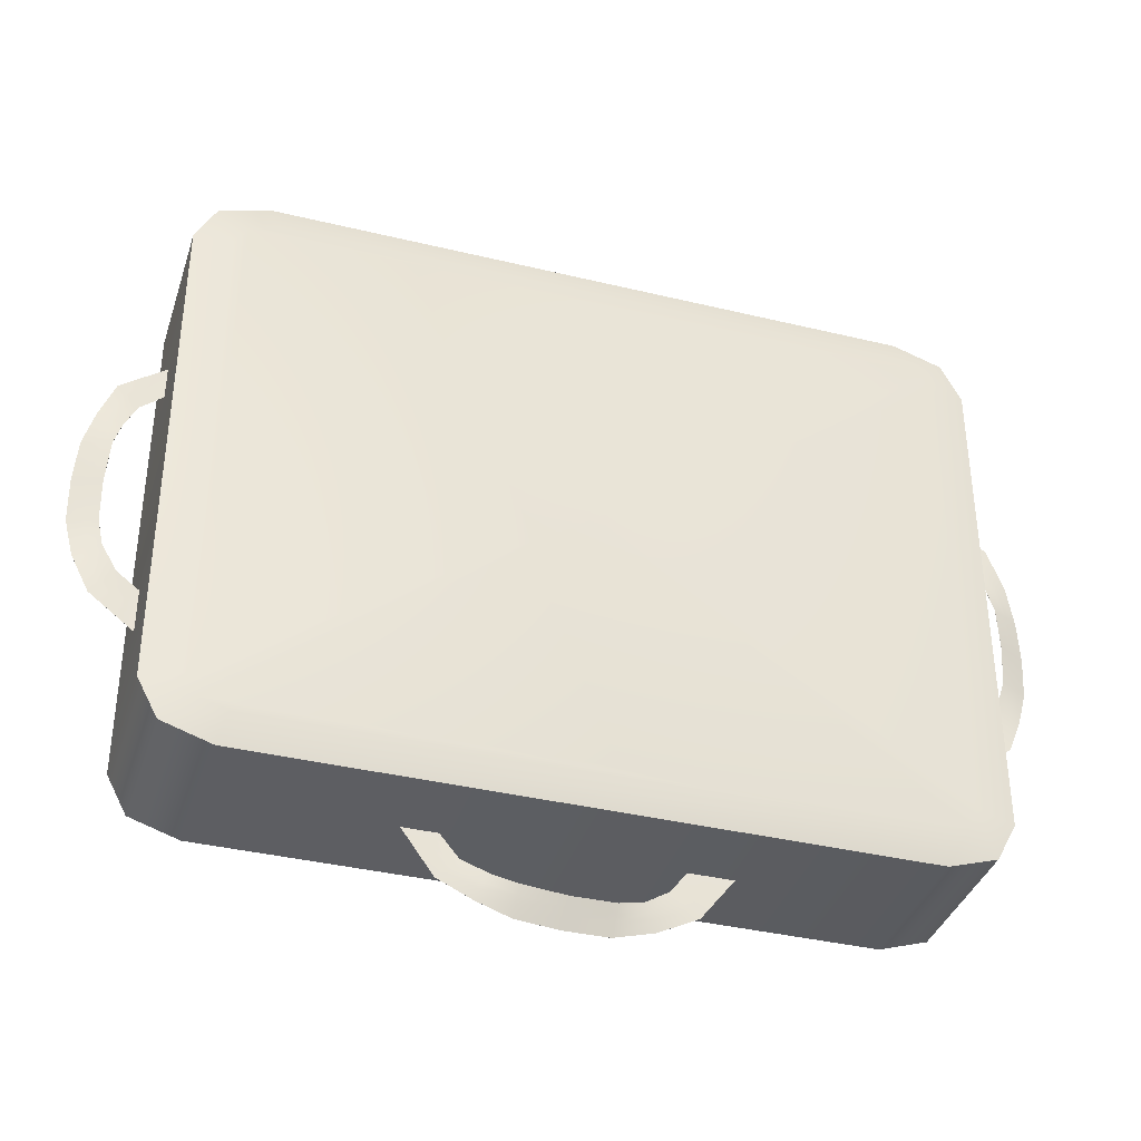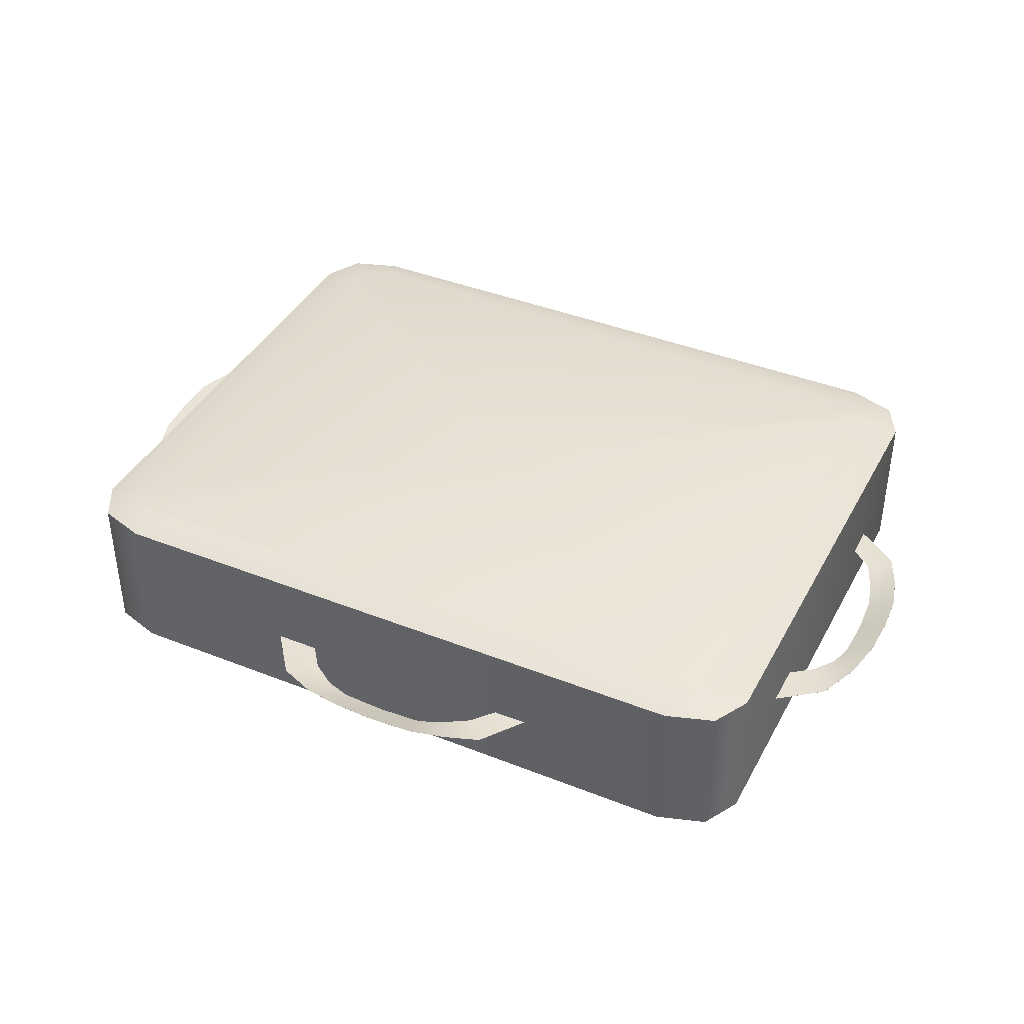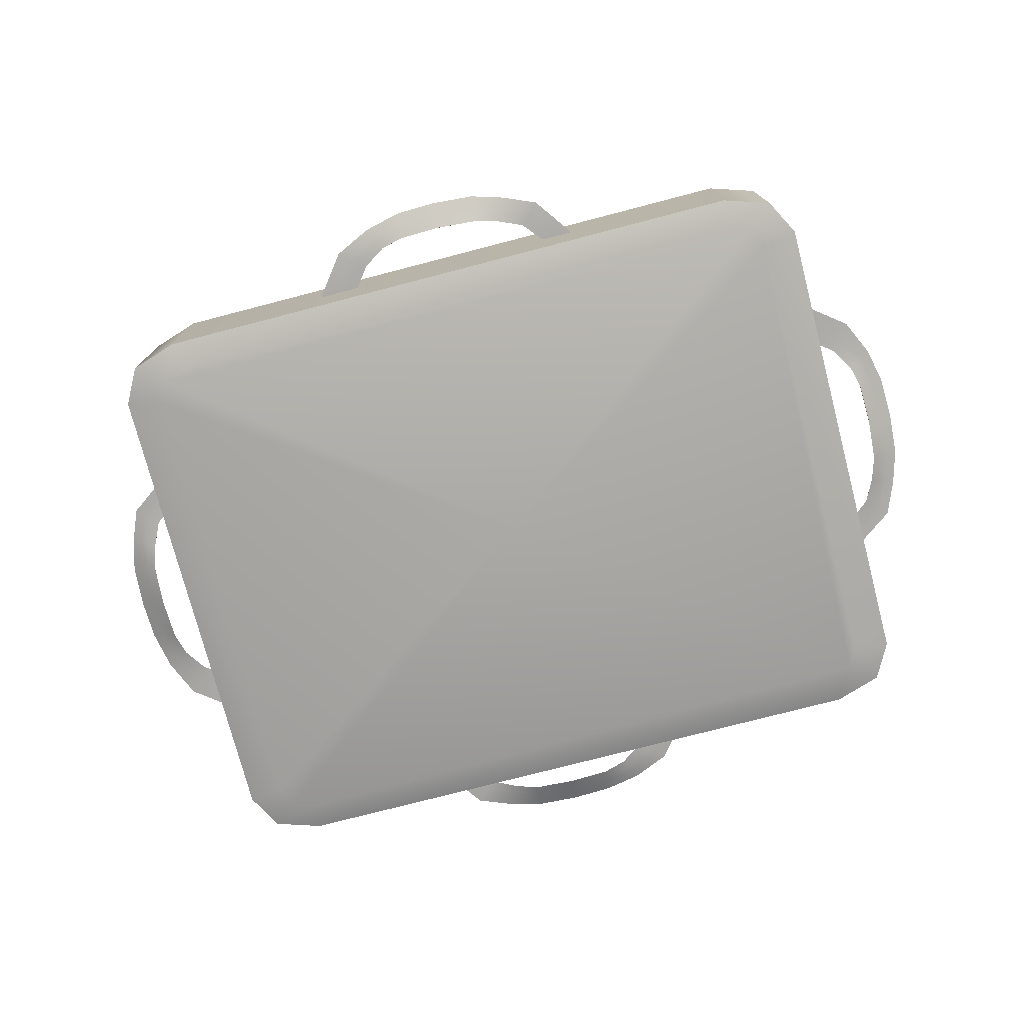
<metadata>
{"format":"obj","ext":"obj","renderer":"f3d","projection":"perspective","resolution":1024,"background":"white","views":[{"elev":-37.3,"azim":162.7,"up":"+Y"},{"elev":40.3,"azim":-154.0,"up":"+Z"},{"elev":-75.7,"azim":14.6,"up":"+Z"}]}
</metadata>
<code>
o Plane.001
v 0.1279 -0.254 -3.7e-05
v -0.1237 -0.2543 -3.7e-05
v 0.09917 -0.2545 -3.7e-05
v -0.08683 -0.2542 -3.7e-05
v 0.1096 -0.2543 -3.7e-05
v 0.1187 -0.2542 -3.7e-05
v 0.04262 -0.3118 0.004323
v -0.03045 -0.3136 0.00659
v -0.1118 -0.2543 -3.7e-05
v -0.09996 -0.2543 -3.7e-05
v -0.03264 -0.2908 -0.003731
v 0.04043 -0.289 -0.005998
v 0.04167 -0.302 -0.000122
v 0.04109 -0.2958 -0.002885
v -0.0314 -0.3038 0.002145
v -0.03198 -0.2977 -0.000619
v -0.09551 -0.291 -3.7e-05
v -0.07288 -0.2728 -3.7e-05
v -0.08832 -0.2844 -3.7e-05
v -0.08114 -0.2788 -3.7e-05
v 0.08363 -0.273 -3.7e-05
v 0.1013 -0.2908 -3.7e-05
v 0.09577 -0.2843 -3.7e-05
v 0.09023 -0.2789 -3.7e-05
v 0.07196 -0.3031 0.002143
v 0.06203 -0.2828 -0.003018
v 0.06872 -0.2949 -8e-05
v 0.06566 -0.2891 -0.001461
v -0.05276 -0.2857 -0.001884
v -0.05986 -0.298 0.001054
v -0.05656 -0.2921 -0.000328
v -0.06298 -0.3062 0.003276
v 0.006083 -0.3145 0.005457
v 0.003891 -0.2917 -0.004865
v 0.005139 -0.3047 0.001012
v 0.004552 -0.2986 -0.001752
v 0.3281 0.1225 -3.7e-05
v 0.3284 -0.129 -3.7e-05
v 0.3286 0.09386 -3.7e-05
v 0.3283 -0.09215 -3.7e-05
v 0.3284 0.1043 -3.7e-05
v 0.3283 0.1134 -3.7e-05
v 0.3859 0.0373 0.004323
v 0.3877 -0.03577 0.00659
v 0.3284 -0.1171 -3.7e-05
v 0.3283 -0.1053 -3.7e-05
v 0.3649 -0.03796 -0.003731
v 0.363 0.03511 -0.005998
v 0.376 0.03636 -0.000122
v 0.3699 0.03577 -0.002885
v 0.3779 -0.03671 0.002145
v 0.3718 -0.0373 -0.000619
v 0.365 -0.1008 -3.7e-05
v 0.3469 -0.07819 -3.7e-05
v 0.3585 -0.09364 -3.7e-05
v 0.3529 -0.08645 -3.7e-05
v 0.347 0.07831 -3.7e-05
v 0.3649 0.09599 -3.7e-05
v 0.3584 0.09045 -3.7e-05
v 0.3529 0.08492 -3.7e-05
v 0.3772 0.06664 0.002143
v 0.3568 0.05671 -0.003018
v 0.369 0.0634 -8e-05
v 0.3632 0.06034 -0.001461
v 0.3597 -0.05808 -0.001884
v 0.372 -0.06517 0.001054
v 0.3662 -0.06188 -0.000328
v 0.3803 -0.06829 0.003276
v 0.3886 0.000767 0.005457
v 0.3657 -0.001425 -0.004865
v 0.3788 -0.000177 0.001012
v 0.3726 -0.000764 -0.001752
v 0.1279 -0.254 5.3e-05
v -0.1237 -0.2543 5.3e-05
v 0.09917 -0.2545 5.3e-05
v -0.08683 -0.2542 5.3e-05
v 0.1096 -0.2543 5.3e-05
v 0.1187 -0.2542 5.3e-05
v 0.04262 -0.3118 0.004407
v -0.03045 -0.3136 0.006673
v -0.1118 -0.2543 5.3e-05
v -0.09996 -0.2543 5.3e-05
v -0.03264 -0.2908 -0.003647
v 0.04042 -0.2889 -0.005914
v 0.04167 -0.3019 -3.8e-05
v 0.04108 -0.2958 -0.002801
v -0.03139 -0.3038 0.002228
v -0.03198 -0.2976 -0.000535
v -0.09551 -0.291 5.3e-05
v -0.07287 -0.2728 5.3e-05
v -0.08832 -0.2844 5.3e-05
v -0.08113 -0.2788 5.3e-05
v 0.08363 -0.273 5.3e-05
v 0.1013 -0.2908 5.3e-05
v 0.09576 -0.2843 5.3e-05
v 0.09023 -0.2789 5.3e-05
v 0.07196 -0.3031 0.00223
v 0.06202 -0.2827 -0.00293
v 0.06871 -0.2949 8e-06
v 0.06565 -0.2891 -0.001373
v -0.05275 -0.2856 -0.001796
v -0.05986 -0.2979 0.001142
v -0.05655 -0.2921 -0.00024
v -0.06298 -0.3061 0.003364
v 0.006084 -0.3145 0.005539
v 0.003892 -0.2916 -0.004783
v 0.00514 -0.3046 0.001094
v 0.004553 -0.2985 -0.00167
v 0.3281 0.1225 5.3e-05
v 0.3284 -0.129 5.3e-05
v 0.3286 0.09386 5.3e-05
v 0.3283 -0.09215 5.3e-05
v 0.3284 0.1043 5.3e-05
v 0.3283 0.1134 5.3e-05
v 0.3859 0.0373 0.004407
v 0.3877 -0.03576 0.006673
v 0.3284 -0.1171 5.3e-05
v 0.3283 -0.1053 5.3e-05
v 0.3648 -0.03795 -0.003647
v 0.363 0.0351 -0.005914
v 0.376 0.03635 -3.8e-05
v 0.3699 0.03576 -0.002801
v 0.3778 -0.03671 0.002228
v 0.3717 -0.03729 -0.000535
v 0.365 -0.1008 5.3e-05
v 0.3469 -0.07819 5.3e-05
v 0.3584 -0.09364 5.3e-05
v 0.3529 -0.08645 5.3e-05
v 0.347 0.07831 5.3e-05
v 0.3649 0.09598 5.3e-05
v 0.3584 0.09045 5.3e-05
v 0.3529 0.08491 5.3e-05
v 0.3772 0.06664 0.00223
v 0.3568 0.0567 -0.00293
v 0.369 0.0634 8e-06
v 0.3632 0.06033 -0.001373
v 0.3597 -0.05807 -0.001796
v 0.372 -0.06517 0.001142
v 0.3662 -0.06187 -0.00024
v 0.3802 -0.06829 0.003364
v 0.3886 0.000769 0.005539
v 0.3657 -0.001423 -0.004783
v 0.3787 -0.000175 0.001094
v 0.3726 -0.000762 -0.00167
v -0.1344 0.2546 -3.7e-05
v 0.1172 0.2549 -3.7e-05
v -0.1057 0.2551 -3.7e-05
v 0.08033 0.2548 -3.7e-05
v -0.1161 0.2549 -3.7e-05
v -0.1252 0.2548 -3.7e-05
v -0.04912 0.3124 0.004323
v 0.02395 0.3142 0.00659
v 0.1053 0.2549 -3.7e-05
v 0.09346 0.2549 -3.7e-05
v 0.02614 0.2914 -0.003731
v -0.04692 0.2896 -0.005998
v -0.04817 0.3026 -0.000122
v -0.04759 0.2964 -0.002885
v 0.0249 0.3044 0.002145
v 0.02548 0.2983 -0.000619
v 0.08901 0.2916 -3.7e-05
v 0.06638 0.2734 -3.7e-05
v 0.08182 0.285 -3.7e-05
v 0.07464 0.2794 -3.7e-05
v -0.09013 0.2736 -3.7e-05
v -0.1078 0.2914 -3.7e-05
v -0.1023 0.2849 -3.7e-05
v -0.09673 0.2795 -3.7e-05
v -0.07846 0.3037 0.002143
v -0.06853 0.2834 -0.003018
v -0.07522 0.2955 -8e-05
v -0.07216 0.2897 -0.001461
v 0.04626 0.2863 -0.001884
v 0.05336 0.2986 0.001054
v 0.05006 0.2927 -0.000328
v 0.05648 0.3068 0.003276
v -0.01258 0.3151 0.005456
v -0.01039 0.2923 -0.004865
v -0.01164 0.3053 0.001011
v -0.01105 0.2992 -0.001752
v -0.3243 -0.1219 -3.7e-05
v -0.3246 0.1296 -3.7e-05
v -0.3248 -0.09325 -3.7e-05
v -0.3245 0.09275 -3.7e-05
v -0.3246 -0.1037 -3.7e-05
v -0.3245 -0.1128 -3.7e-05
v -0.3821 -0.0367 0.004323
v -0.3839 0.03637 0.00659
v -0.3245 0.1177 -3.7e-05
v -0.3245 0.1059 -3.7e-05
v -0.361 0.03856 -0.003731
v -0.3592 -0.03451 -0.005998
v -0.3722 -0.03575 -0.000122
v -0.3661 -0.03517 -0.002885
v -0.3741 0.03732 0.002145
v -0.3679 0.0379 -0.000619
v -0.3612 0.1014 -3.7e-05
v -0.3431 0.0788 -3.7e-05
v -0.3546 0.09424 -3.7e-05
v -0.3491 0.08706 -3.7e-05
v -0.3432 -0.07771 -3.7e-05
v -0.3611 -0.09538 -3.7e-05
v -0.3546 -0.08985 -3.7e-05
v -0.3491 -0.08431 -3.7e-05
v -0.3734 -0.06604 0.002143
v -0.353 -0.05611 -0.003018
v -0.3652 -0.0628 -8e-05
v -0.3594 -0.05974 -0.001461
v -0.3559 0.05868 -0.001884
v -0.3682 0.06578 0.001054
v -0.3624 0.06248 -0.000328
v -0.3764 0.0689 0.003276
v -0.3848 -0.000164 0.005457
v -0.3619 0.002029 -0.004865
v -0.3749 0.000781 0.001011
v -0.3688 0.001368 -0.001752
v -0.1344 0.2546 5.3e-05
v 0.1172 0.2549 5.3e-05
v -0.1057 0.2551 5.3e-05
v 0.08033 0.2548 5.3e-05
v -0.1161 0.2549 5.3e-05
v -0.1252 0.2548 5.3e-05
v -0.04911 0.3124 0.004407
v 0.02395 0.3142 0.006673
v 0.1053 0.2549 5.3e-05
v 0.09346 0.2549 5.3e-05
v 0.02614 0.2914 -0.003647
v -0.04692 0.2895 -0.005914
v -0.04817 0.3025 -3.8e-05
v -0.04758 0.2964 -0.002801
v 0.02489 0.3044 0.002228
v 0.02548 0.2982 -0.000535
v 0.08901 0.2916 5.3e-05
v 0.06637 0.2734 5.3e-05
v 0.08182 0.285 5.3e-05
v 0.07464 0.2794 5.3e-05
v -0.09012 0.2736 5.3e-05
v -0.1078 0.2914 5.3e-05
v -0.1023 0.2849 5.3e-05
v -0.09673 0.2795 5.3e-05
v -0.07845 0.3037 0.00223
v -0.06851 0.2833 -0.00293
v -0.07521 0.2955 8e-06
v -0.07215 0.2897 -0.001373
v 0.04625 0.2862 -0.001796
v 0.05336 0.2985 0.001142
v 0.05005 0.2927 -0.00024
v 0.05648 0.3068 0.003364
v -0.01258 0.3151 0.005539
v -0.01039 0.2922 -0.004783
v -0.01164 0.3052 0.001093
v -0.01105 0.2991 -0.00167
v -0.3243 -0.1219 5.3e-05
v -0.3246 0.1296 5.3e-05
v -0.3248 -0.09325 5.3e-05
v -0.3245 0.09275 5.3e-05
v -0.3246 -0.1037 5.3e-05
v -0.3245 -0.1128 5.3e-05
v -0.382 -0.03669 0.004407
v -0.3839 0.03637 0.006673
v -0.3245 0.1177 5.3e-05
v -0.3245 0.1059 5.3e-05
v -0.361 0.03855 -0.003647
v -0.3592 -0.0345 -0.005914
v -0.3722 -0.03575 -3.8e-05
v -0.3661 -0.03516 -0.002801
v -0.374 0.03731 0.002228
v -0.3679 0.0379 -0.000535
v -0.3612 0.1014 5.3e-05
v -0.3431 0.07879 5.3e-05
v -0.3546 0.09424 5.3e-05
v -0.3491 0.08705 5.3e-05
v -0.3432 -0.07771 5.3e-05
v -0.361 -0.09538 5.3e-05
v -0.3546 -0.08984 5.3e-05
v -0.3491 -0.08431 5.3e-05
v -0.3733 -0.06604 0.00223
v -0.353 -0.0561 -0.00293
v -0.3652 -0.0628 8e-06
v -0.3594 -0.05973 -0.001373
v -0.3559 0.05867 -0.001796
v -0.3682 0.06578 0.001142
v -0.3624 0.06247 -0.00024
v -0.3764 0.0689 0.003364
v -0.3847 -0.000165 0.005539
v -0.3619 0.002027 -0.004783
v -0.3749 0.000779 0.001094
v -0.3688 0.001366 -0.00167
v 0.2969 -0.2051 -0.07147
v 0.3287 -0.21 -0.06448
v 0.265 -0.23 -0.07147
v 0.2713 -0.2547 -0.06448
v 0.2876 -0.2227 -0.07147
v 0.3119 -0.2416 -0.06448
v 0.265 -0.23 0.0714
v 0.2713 -0.2547 0.06441
v 0.2969 -0.2051 0.0714
v 0.3287 -0.21 0.06441
v 0.2876 -0.2227 0.0714
v 0.3119 -0.2416 0.06441
v 0.265 0.2265 -0.07147
v 0.2713 0.2512 -0.06448
v 0.2969 0.2016 -0.07147
v 0.3287 0.2065 -0.06448
v 0.2876 0.2192 -0.07147
v 0.3119 0.2381 -0.06448
v 0.2969 0.2016 0.0714
v 0.3287 0.2065 0.06441
v 0.265 0.2265 0.0714
v 0.2713 0.2512 0.06441
v 0.2876 0.2192 0.0714
v 0.3119 0.2381 0.06441
v -0.2572 -0.23 -0.07147
v -0.2636 -0.2547 -0.06448
v -0.2892 -0.2051 -0.07147
v -0.321 -0.21 -0.06448
v -0.2798 -0.2227 -0.07147
v -0.3042 -0.2416 -0.06448
v -0.2892 -0.2051 0.0714
v -0.321 -0.21 0.06441
v -0.2572 -0.23 0.0714
v -0.2636 -0.2547 0.06441
v -0.2798 -0.2227 0.0714
v -0.3042 -0.2416 0.06441
v -0.2892 0.2016 -0.07147
v -0.321 0.2065 -0.06448
v -0.2572 0.2265 -0.07147
v -0.2636 0.2512 -0.06448
v -0.2798 0.2192 -0.07147
v -0.3042 0.2381 -0.06448
v -0.2572 0.2265 0.0714
v -0.2636 0.2512 0.06441
v -0.2892 0.2016 0.0714
v -0.321 0.2065 0.06441
v -0.2798 0.2192 0.0714
v -0.3042 0.2381 0.06441
v 0.003856 -0.001738 0.0714
v 0.003856 -0.001738 -0.07147
f 20 10 4 18
f 28 14 12 26
f 36 16 11 34
f 25 7 13 27
f 27 13 14 28
f 33 8 15 35
f 35 15 16 36
f 17 2 9 19
f 19 9 10 20
f 30 19 20 31
f 32 17 19 30
f 31 20 18 29
f 6 23 24 5
f 1 22 23 6
f 5 24 21 3
f 23 27 28 24
f 22 25 27 23
f 24 28 26 21
f 16 31 29 11
f 8 32 30 15
f 15 30 31 16
f 13 35 36 14
f 7 33 35 13
f 14 36 34 12
f 56 46 40 54
f 64 50 48 62
f 72 52 47 70
f 61 43 49 63
f 63 49 50 64
f 69 44 51 71
f 71 51 52 72
f 53 38 45 55
f 55 45 46 56
f 66 55 56 67
f 68 53 55 66
f 67 56 54 65
f 42 59 60 41
f 37 58 59 42
f 41 60 57 39
f 59 63 64 60
f 58 61 63 59
f 60 64 62 57
f 52 67 65 47
f 44 68 66 51
f 51 66 67 52
f 49 71 72 50
f 43 69 71 49
f 50 72 70 48
f 92 90 76 82
f 100 98 84 86
f 108 106 83 88
f 97 99 85 79
f 99 100 86 85
f 105 107 87 80
f 107 108 88 87
f 89 91 81 74
f 91 92 82 81
f 102 103 92 91
f 104 102 91 89
f 103 101 90 92
f 78 77 96 95
f 73 78 95 94
f 77 75 93 96
f 95 96 100 99
f 94 95 99 97
f 96 93 98 100
f 88 83 101 103
f 80 87 102 104
f 87 88 103 102
f 85 86 108 107
f 79 85 107 105
f 86 84 106 108
f 128 126 112 118
f 136 134 120 122
f 144 142 119 124
f 133 135 121 115
f 135 136 122 121
f 141 143 123 116
f 143 144 124 123
f 125 127 117 110
f 127 128 118 117
f 138 139 128 127
f 140 138 127 125
f 139 137 126 128
f 114 113 132 131
f 109 114 131 130
f 113 111 129 132
f 131 132 136 135
f 130 131 135 133
f 132 129 134 136
f 124 119 137 139
f 116 123 138 140
f 123 124 139 138
f 121 122 144 143
f 115 121 143 141
f 122 120 142 144
f 1 6 78 73
f 2 17 89 74
f 4 10 82 76
f 3 21 93 75
f 5 3 75 77
f 6 5 77 78
f 7 25 97 79
f 8 33 105 80
f 9 2 74 81
f 10 9 81 82
f 11 29 101 83
f 12 34 106 84
f 17 32 104 89
f 18 4 76 90
f 21 26 98 93
f 22 1 73 94
f 25 22 94 97
f 26 12 84 98
f 29 18 90 101
f 32 8 80 104
f 33 7 79 105
f 34 11 83 106
f 37 42 114 109
f 38 53 125 110
f 40 46 118 112
f 39 57 129 111
f 41 39 111 113
f 42 41 113 114
f 43 61 133 115
f 44 69 141 116
f 45 38 110 117
f 46 45 117 118
f 47 65 137 119
f 48 70 142 120
f 53 68 140 125
f 54 40 112 126
f 57 62 134 129
f 58 37 109 130
f 61 58 130 133
f 62 48 120 134
f 65 54 126 137
f 68 44 116 140
f 69 43 115 141
f 70 47 119 142
f 164 154 148 162
f 172 158 156 170
f 180 160 155 178
f 169 151 157 171
f 171 157 158 172
f 177 152 159 179
f 179 159 160 180
f 161 146 153 163
f 163 153 154 164
f 174 163 164 175
f 176 161 163 174
f 175 164 162 173
f 150 167 168 149
f 145 166 167 150
f 149 168 165 147
f 167 171 172 168
f 166 169 171 167
f 168 172 170 165
f 160 175 173 155
f 152 176 174 159
f 159 174 175 160
f 157 179 180 158
f 151 177 179 157
f 158 180 178 156
f 200 190 184 198
f 208 194 192 206
f 216 196 191 214
f 205 187 193 207
f 207 193 194 208
f 213 188 195 215
f 215 195 196 216
f 197 182 189 199
f 199 189 190 200
f 210 199 200 211
f 212 197 199 210
f 211 200 198 209
f 186 203 204 185
f 181 202 203 186
f 185 204 201 183
f 203 207 208 204
f 202 205 207 203
f 204 208 206 201
f 196 211 209 191
f 188 212 210 195
f 195 210 211 196
f 193 215 216 194
f 187 213 215 193
f 194 216 214 192
f 236 234 220 226
f 244 242 228 230
f 252 250 227 232
f 241 243 229 223
f 243 244 230 229
f 249 251 231 224
f 251 252 232 231
f 233 235 225 218
f 235 236 226 225
f 246 247 236 235
f 248 246 235 233
f 247 245 234 236
f 222 221 240 239
f 217 222 239 238
f 221 219 237 240
f 239 240 244 243
f 238 239 243 241
f 240 237 242 244
f 232 227 245 247
f 224 231 246 248
f 231 232 247 246
f 229 230 252 251
f 223 229 251 249
f 230 228 250 252
f 272 270 256 262
f 280 278 264 266
f 288 286 263 268
f 277 279 265 259
f 279 280 266 265
f 285 287 267 260
f 287 288 268 267
f 269 271 261 254
f 271 272 262 261
f 282 283 272 271
f 284 282 271 269
f 283 281 270 272
f 258 257 276 275
f 253 258 275 274
f 257 255 273 276
f 275 276 280 279
f 274 275 279 277
f 276 273 278 280
f 268 263 281 283
f 260 267 282 284
f 267 268 283 282
f 265 266 288 287
f 259 265 287 285
f 266 264 286 288
f 145 150 222 217
f 146 161 233 218
f 148 154 226 220
f 147 165 237 219
f 149 147 219 221
f 150 149 221 222
f 151 169 241 223
f 152 177 249 224
f 153 146 218 225
f 154 153 225 226
f 155 173 245 227
f 156 178 250 228
f 161 176 248 233
f 162 148 220 234
f 165 170 242 237
f 166 145 217 238
f 169 166 238 241
f 170 156 228 242
f 173 162 234 245
f 176 152 224 248
f 177 151 223 249
f 178 155 227 250
f 181 186 258 253
f 182 197 269 254
f 184 190 262 256
f 183 201 273 255
f 185 183 255 257
f 186 185 257 258
f 187 205 277 259
f 188 213 285 260
f 189 182 254 261
f 190 189 261 262
f 191 209 281 263
f 192 214 286 264
f 197 212 284 269
f 198 184 256 270
f 201 206 278 273
f 202 181 253 274
f 205 202 274 277
f 206 192 264 278
f 209 198 270 281
f 212 188 260 284
f 213 187 259 285
f 214 191 263 286
f 302 310 312 306
f 336 330 326 334
f 306 312 308 304
f 294 300 296 292
f 338 317 315 325 329
f 298 290 304 308
f 322 314 292 296
f 332 328 330 336
f 310 302 328 332
f 314 322 324 318
f 318 324 320 316
f 334 326 316 320
f 337 299 297 307 311
f 293 289 290 294
f 297 299 300 298
f 291 293 294 292
f 299 295 296 300
f 335 331 332 336
f 327 329 330 328
f 333 335 336 334
f 329 325 326 330
f 305 301 302 306
f 309 311 312 310
f 303 305 306 304
f 311 307 308 312
f 317 313 314 318
f 321 323 324 322
f 315 317 318 316
f 323 319 320 324
f 295 321 322 296
f 313 291 292 314
f 307 297 298 308
f 289 303 304 290
f 316 326 325 315
f 328 302 301 327
f 334 320 319 333
f 310 332 331 309
f 290 298 300 294
f 323 321 295 299 337
f 319 323 337 335 333
f 335 337 311 309 331
f 293 291 313 317 338
f 305 338 329 327 301
f 289 293 338 305 303

</code>
